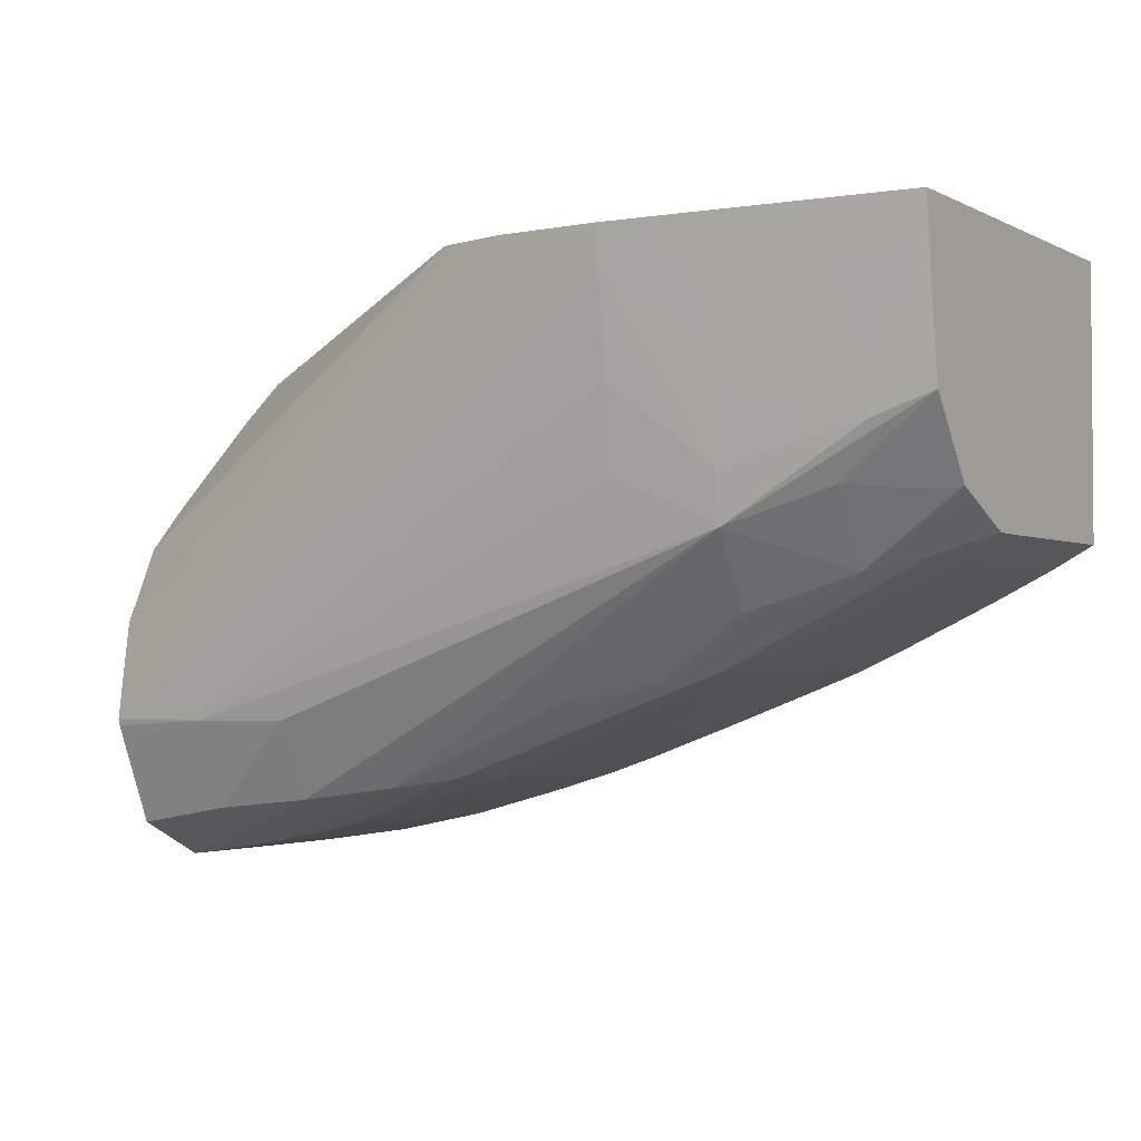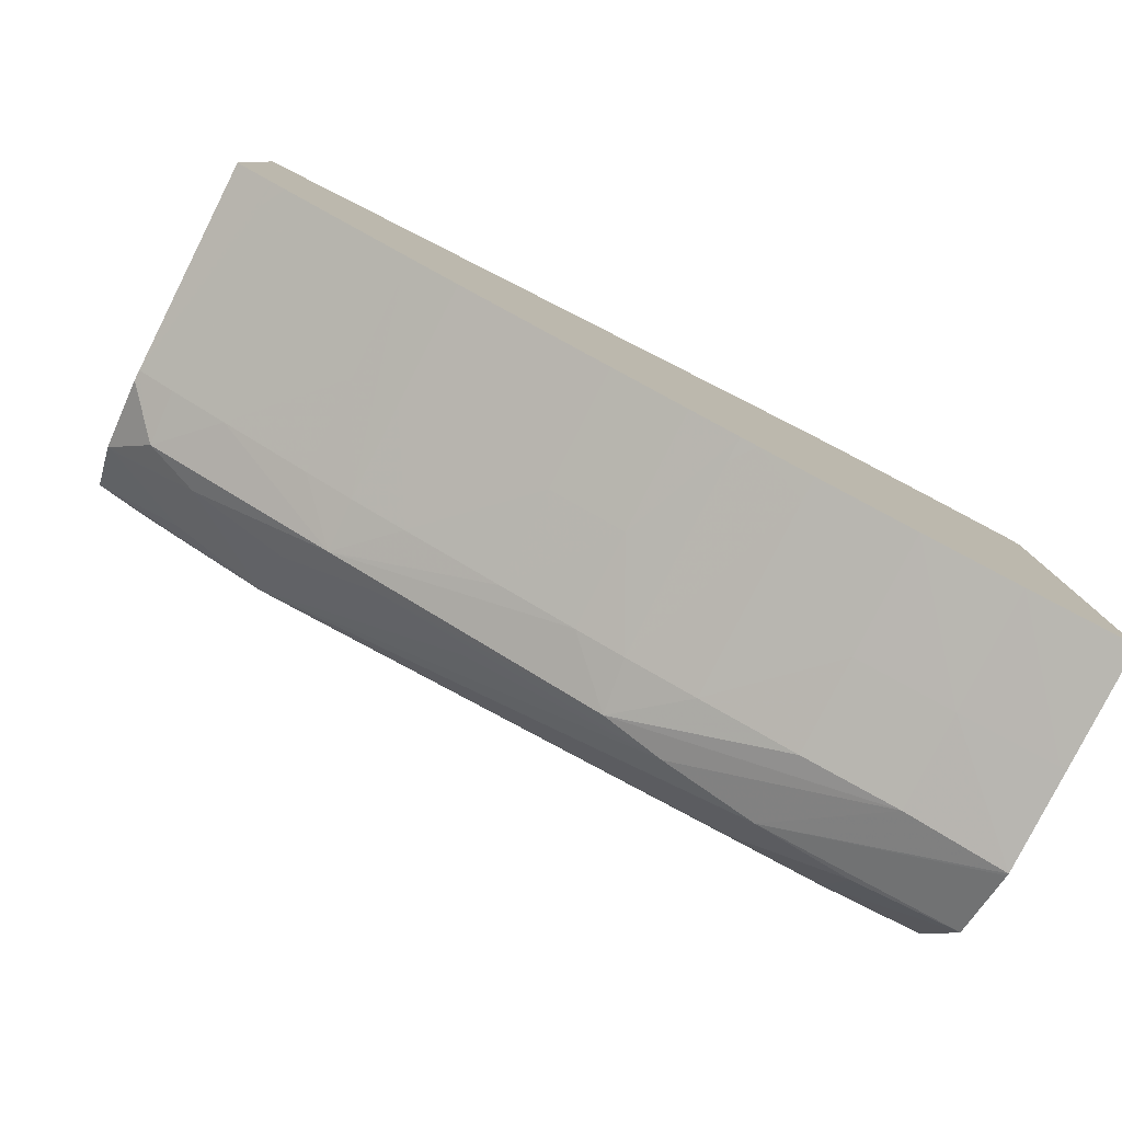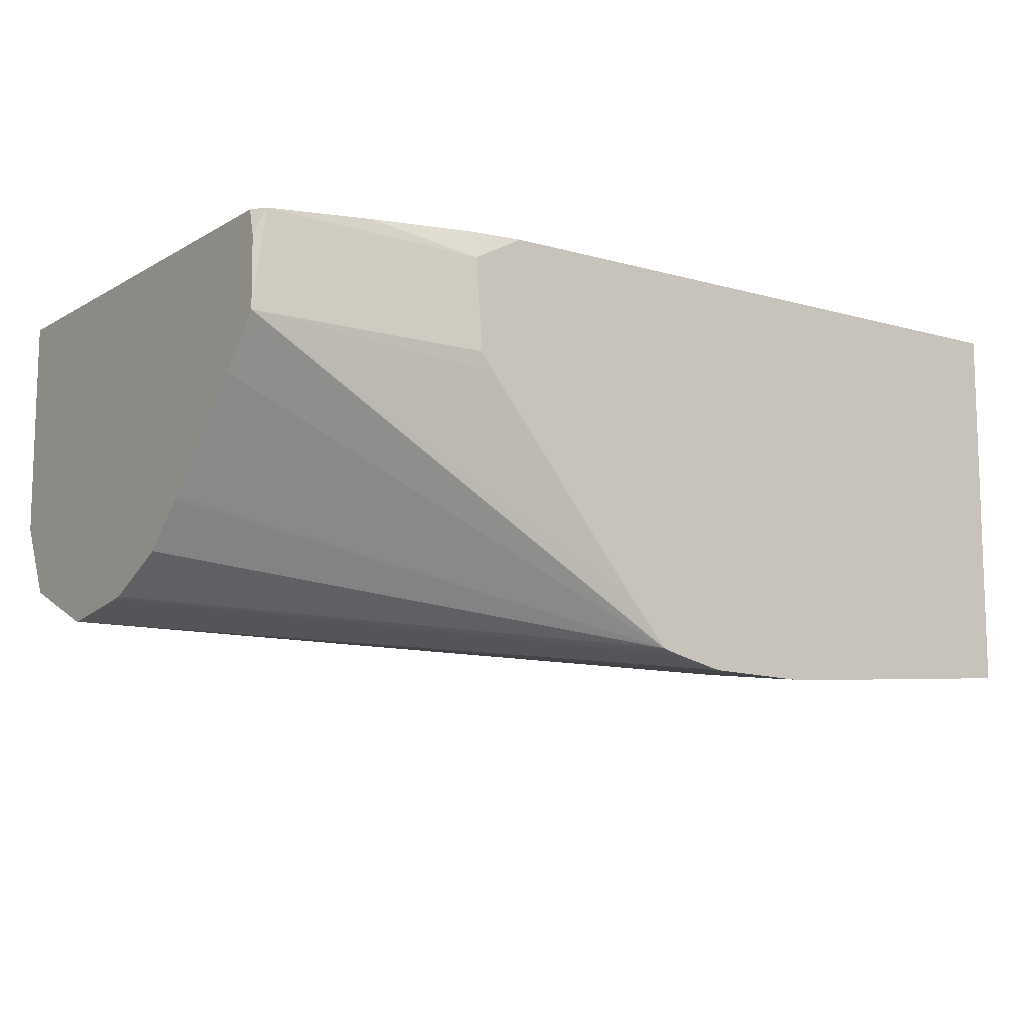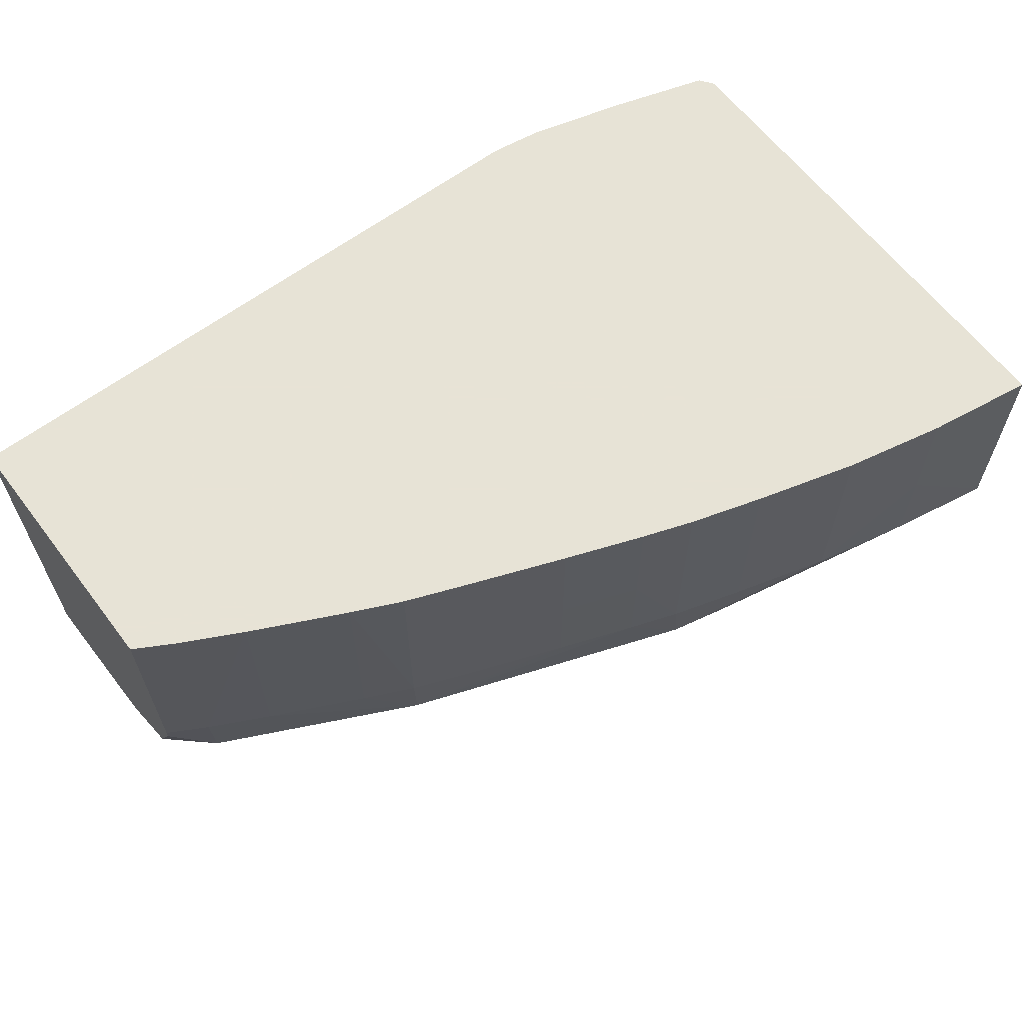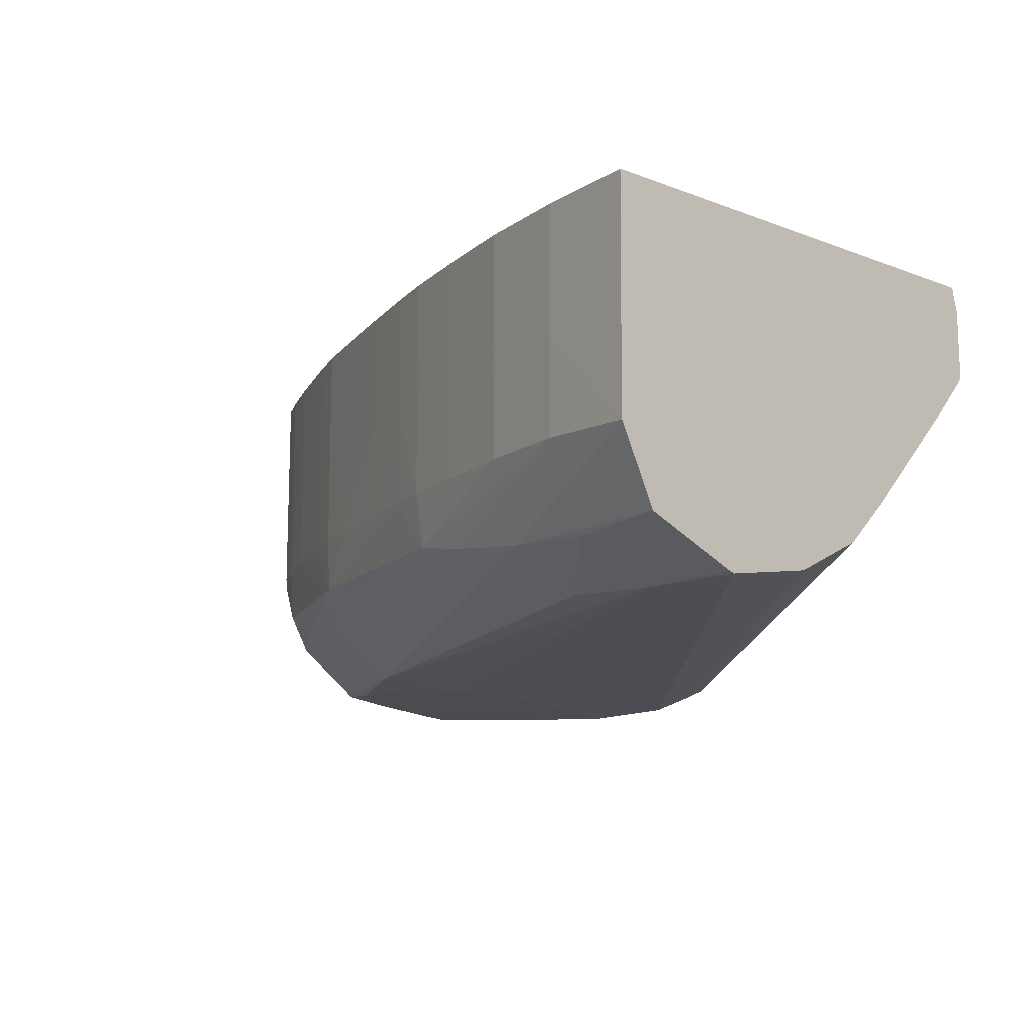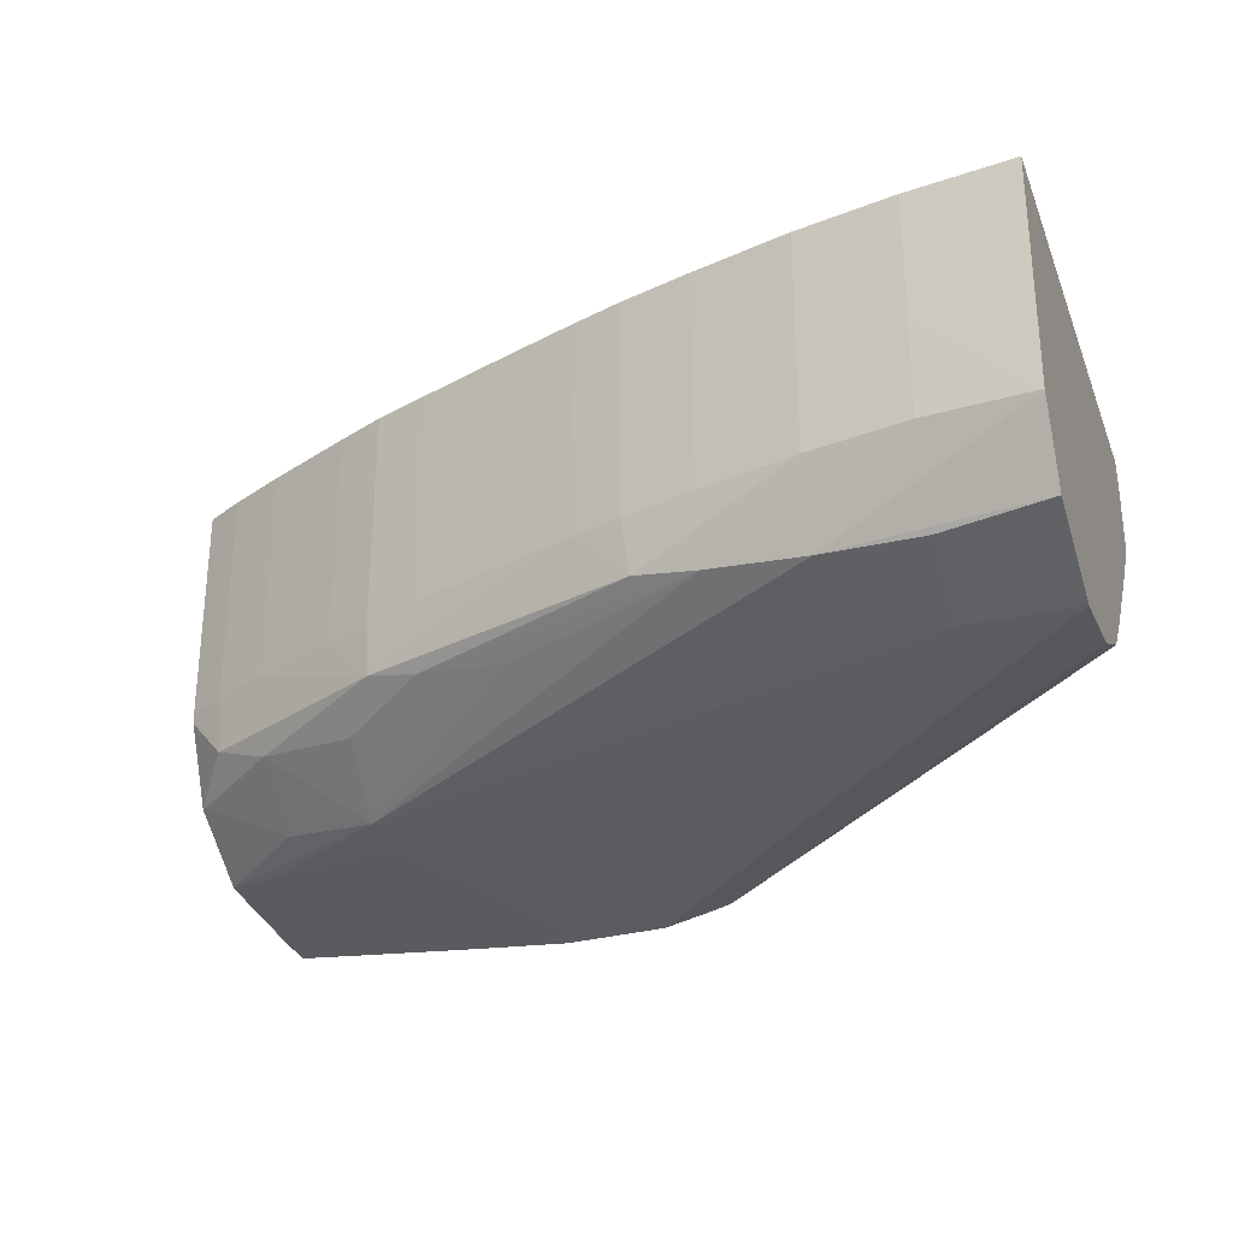
<metadata>
{"format":"obj","ext":"obj","renderer":"f3d","projection":"perspective","resolution":1024,"background":"white","views":[{"elev":-2.7,"azim":-148.0,"up":"+Y"},{"elev":-79.7,"azim":-26.8,"up":"+Y"},{"elev":-10.6,"azim":144.5,"up":"+Z"},{"elev":62.6,"azim":-37.2,"up":"+Z"},{"elev":-11.4,"azim":47.2,"up":"+Z"},{"elev":-28.1,"azim":19.2,"up":"+Z"}]}
</metadata>
<code>
v -0.01366 -0.0441 0.005606
v -0.01366 -0.0441 0.005525
v -0.0146 -0.0441 0.006106
v -0.01414 -0.04416 0.006106
v -0.01363 -0.04423 0.006106
v -0.01186 -0.04469 0.006106
v -0.01011 -0.0452 0.006106
v -0.01379 -0.0441 0.003924
v -0.02646 -0.0441 0.006106
v -0.00992 -0.04546 0.006106
v -0.00992 -0.04533 0.005625
v -0.00992 -0.04532 0.004312
v -0.01403 -0.0441 0.003602
v -0.02646 -0.0441 0.0001063
v -0.02646 -0.04901 0.006106
v -0.00992 -0.05465 0.006106
v -0.00992 -0.04614 0.0034
v -0.01781 -0.0441 -0.0009811
v -0.01701 -0.0441 -6.102e-05
v -0.02646 -0.04476 -0.0009431
v -0.02646 -0.0441 -0.00101
v -0.02646 -0.04903 0.00201
v -0.02594 -0.04929 0.006106
v -0.01004 -0.05463 0.006106
v -0.00992 -0.05465 0.005858
v -0.00992 -0.0462 0.00334
v -0.01815 -0.0441 -0.001078
v -0.00992 -0.04793 0.001552
v -0.00992 -0.04799 0.001493
v -0.00992 -0.04884 0.00068
v -0.00992 -0.04892 0.0006398
v -0.00992 -0.05023 2.375e-05
v -0.00992 -0.05035 -1.1e-06
v -0.02646 -0.04612 -0.0007787
v -0.02463 -0.04476 -0.001068
v -0.02538 -0.04741 -0.0007173
v -0.02529 -0.0441 -0.00109
v -0.02646 -0.04901 0.001804
v -0.02568 -0.04939 0.0009482
v -0.02574 -0.04942 0.00201
v -0.02572 -0.04942 0.005658
v -0.02572 -0.04942 0.006106
v -0.01186 -0.05437 0.006106
v -0.01004 -0.05465 0.003834
v -0.00992 -0.05466 0.003834
v -0.01908 -0.0441 -0.001296
v -0.00992 -0.05206 -0.0002481
v -0.02646 -0.04703 -0.0006435
v -0.02646 -0.04703 -0.0006435
v -0.02463 -0.0441 -0.001134
v -0.02281 -0.0441 -0.001254
v -0.02281 -0.04476 -0.001178
v -0.02281 -0.04658 -0.0009657
v -0.02416 -0.0477 -0.0007538
v -0.02281 -0.04895 -0.0006574
v -0.02646 -0.04839 0.0003614
v -0.02463 -0.04997 0.00201
v -0.02463 -0.04965 0.0005908
v -0.02198 -0.05118 0.001004
v -0.02463 -0.04997 0.006106
v -0.02546 -0.04955 0.006106
v -0.01369 -0.05399 0.006106
v -0.01186 -0.05438 0.003834
v -0.00992 -0.05467 0.001918
v -0.00992 -0.05467 0.002585
v -0.02098 -0.0441 -0.00136
v -0.00992 -0.05217 -0.0002145
v -0.01004 -0.05206 -0.0002488
v -0.02098 -0.04658 -0.001059
v -0.02098 -0.04476 -0.001283
v -0.02635 -0.04843 0.0003453
v -0.02471 -0.04835 -0.0003965
v -0.02281 -0.04804 -0.0007933
v -0.01916 -0.05171 0.0005317
v -0.02268 -0.05027 0.0003672
v -0.02098 -0.04807 -0.0008342
v -0.01186 -0.05206 -0.0002474
v -0.01369 -0.05206 -0.0001801
v -0.01551 -0.05206 4.129e-05
v -0.01369 -0.05348 0.0005448
v -0.01551 -0.05323 0.0007611
v -0.02294 -0.05078 0.00201
v -0.02293 -0.05078 0.003834
v -0.02098 -0.0516 0.00201
v -0.02202 -0.0512 0.00201
v -0.02098 -0.05137 0.0007823
v -0.0167 -0.05306 0.0009657
v -0.01775 -0.05279 0.00201
v -0.01916 -0.05228 0.00201
v -0.02293 -0.05078 0.005658
v -0.02293 -0.05078 0.006106
v -0.01369 -0.054 0.003834
v -0.01551 -0.0535 0.006106
v -0.01186 -0.05437 0.00201
v -0.01369 -0.05399 0.00201
v -0.00992 -0.05465 0.001869
v -0.00992 -0.05394 0.0005214
v -0.00992 -0.05399 0.0005426
v -0.01186 -0.05367 0.0004432
v -0.01916 -0.05228 0.003834
v -0.02098 -0.0516 0.003834
v -0.02201 -0.0512 0.006106
v -0.02202 -0.0512 0.003834
v -0.01551 -0.05349 0.00201
v -0.01683 -0.0531 0.00201
v -0.01774 -0.0528 0.003834
v -0.02224 -0.0511 0.006106
v -0.01551 -0.0535 0.005658
v -0.01551 -0.05349 0.003834
v -0.01651 -0.0532 0.006106
v -0.01774 -0.05279 0.006106
v -0.01881 -0.0524 0.006106
v -0.01916 -0.05228 0.006106
v -0.02098 -0.05159 0.006106
v -0.01683 -0.05311 0.005658
v -0.01683 -0.05311 0.006106
v -0.01774 -0.05279 0.005658
f 1 2 8
f 1 8 13
f 1 13 19
f 1 19 18
f 1 18 27
f 1 27 46
f 1 46 66
f 1 66 51
f 1 51 50
f 1 50 37
f 1 37 21
f 1 21 14
f 1 14 9
f 1 9 3
f 1 3 4
f 1 4 5
f 1 5 6
f 1 6 7
f 1 7 2
f 2 7 8
f 3 9 15
f 3 15 23
f 3 23 42
f 3 42 61
f 3 61 60
f 3 60 91
f 3 91 107
f 3 107 102
f 3 102 114
f 3 114 113
f 3 113 112
f 3 112 111
f 3 111 116
f 3 116 110
f 3 110 93
f 3 93 62
f 3 62 43
f 3 43 24
f 3 24 16
f 3 16 10
f 3 10 7
f 3 7 6
f 3 6 5
f 3 5 4
f 7 10 11
f 7 11 12
f 7 12 8
f 8 12 13
f 9 14 20
f 9 20 34
f 9 34 49
f 9 49 56
f 9 56 38
f 9 38 22
f 9 22 15
f 10 16 25
f 10 25 45
f 10 45 65
f 10 65 64
f 10 64 96
f 10 96 98
f 10 98 97
f 10 97 67
f 10 67 47
f 10 47 33
f 10 33 32
f 10 32 31
f 10 31 30
f 10 30 29
f 10 29 28
f 10 28 26
f 10 26 17
f 10 17 12
f 10 12 11
f 12 17 18
f 12 18 19
f 12 19 13
f 14 21 20
f 15 22 23
f 16 24 25
f 17 26 18
f 18 26 28
f 18 28 29
f 18 29 30
f 18 30 31
f 18 31 32
f 18 32 33
f 18 33 27
f 20 21 35
f 20 35 36
f 20 36 34
f 21 37 35
f 22 38 39
f 22 39 40
f 22 40 41
f 22 41 42
f 22 42 23
f 24 43 25
f 25 44 45
f 25 43 44
f 27 33 47
f 27 47 46
f 34 48 49
f 34 36 48
f 35 37 50
f 35 50 51
f 35 51 52
f 35 52 36
f 36 52 53
f 36 53 54
f 36 54 55
f 36 55 48
f 38 56 39
f 39 57 40
f 39 56 58
f 39 58 59
f 39 59 57
f 40 57 60
f 40 60 61
f 40 61 41
f 41 61 42
f 43 62 63
f 43 63 44
f 44 64 65
f 44 65 45
f 44 63 64
f 46 47 66
f 47 67 68
f 47 68 69
f 47 69 70
f 47 70 66
f 48 71 56
f 48 56 49
f 48 55 72
f 48 72 71
f 51 66 52
f 52 66 53
f 53 66 70
f 53 70 73
f 53 73 54
f 54 73 55
f 55 74 75
f 55 75 58
f 55 58 72
f 55 73 69
f 55 69 76
f 55 76 77
f 55 77 78
f 55 78 79
f 55 79 80
f 55 80 81
f 55 81 74
f 56 71 58
f 57 82 83
f 57 83 60
f 57 59 82
f 58 71 72
f 58 75 59
f 59 84 85
f 59 85 82
f 59 75 86
f 59 86 87
f 59 87 88
f 59 88 89
f 59 89 84
f 60 83 90
f 60 90 91
f 62 92 63
f 62 93 92
f 63 94 64
f 63 92 95
f 63 95 94
f 64 94 80
f 64 80 96
f 67 97 77
f 67 77 68
f 68 77 69
f 69 73 70
f 69 77 76
f 74 86 75
f 74 81 86
f 77 97 98
f 77 98 99
f 77 99 78
f 78 99 80
f 78 80 79
f 80 99 98
f 80 98 96
f 80 94 81
f 81 94 87
f 81 87 86
f 82 85 83
f 83 85 90
f 84 100 101
f 84 101 102
f 84 102 103
f 84 103 85
f 84 89 100
f 85 103 91
f 85 91 90
f 87 94 95
f 87 95 104
f 87 104 105
f 87 105 88
f 88 106 89
f 88 105 106
f 89 106 100
f 91 103 107
f 92 93 108
f 92 108 109
f 92 109 104
f 92 104 95
f 93 110 108
f 100 106 111
f 100 111 112
f 100 112 113
f 100 113 114
f 100 114 101
f 101 114 102
f 102 107 103
f 104 109 105
f 105 109 108
f 105 108 110
f 105 110 115
f 105 115 106
f 106 115 116
f 106 116 117
f 106 117 111
f 110 116 115
f 111 117 116

</code>
